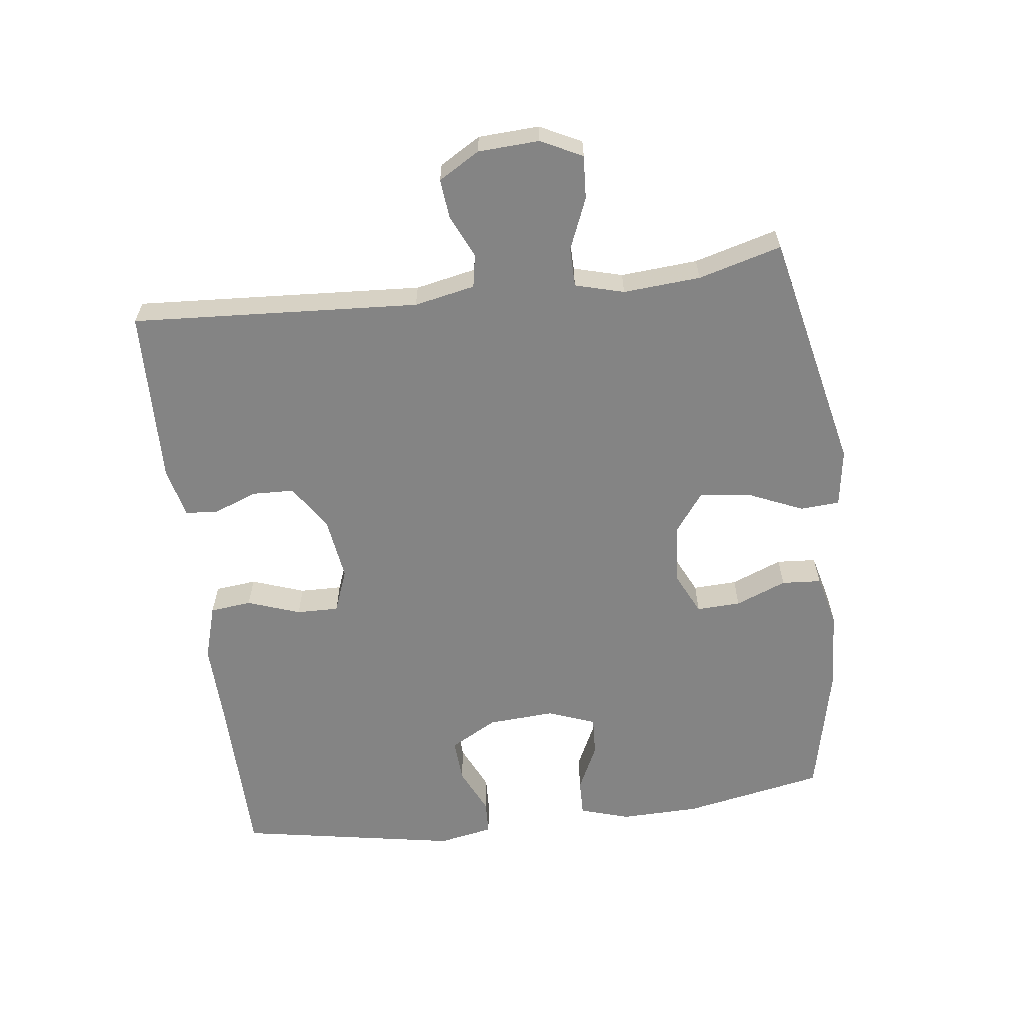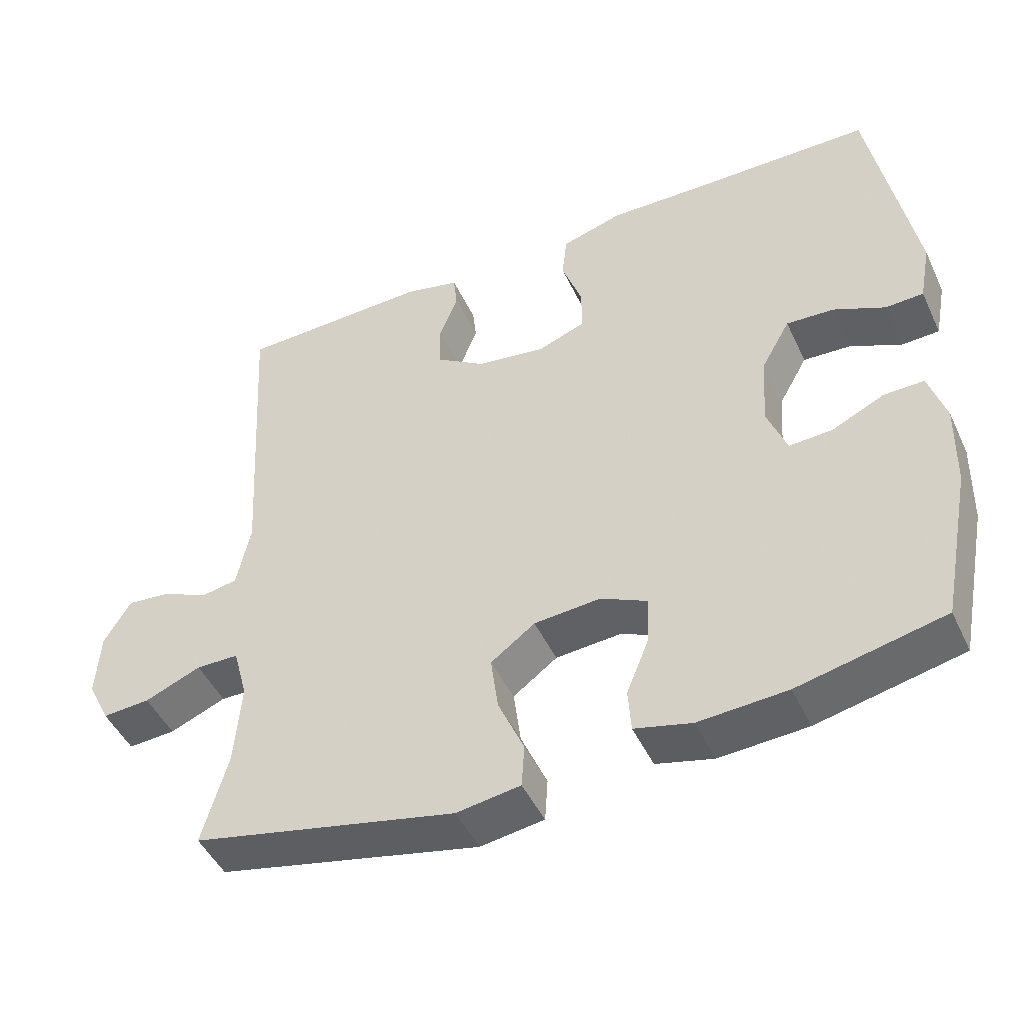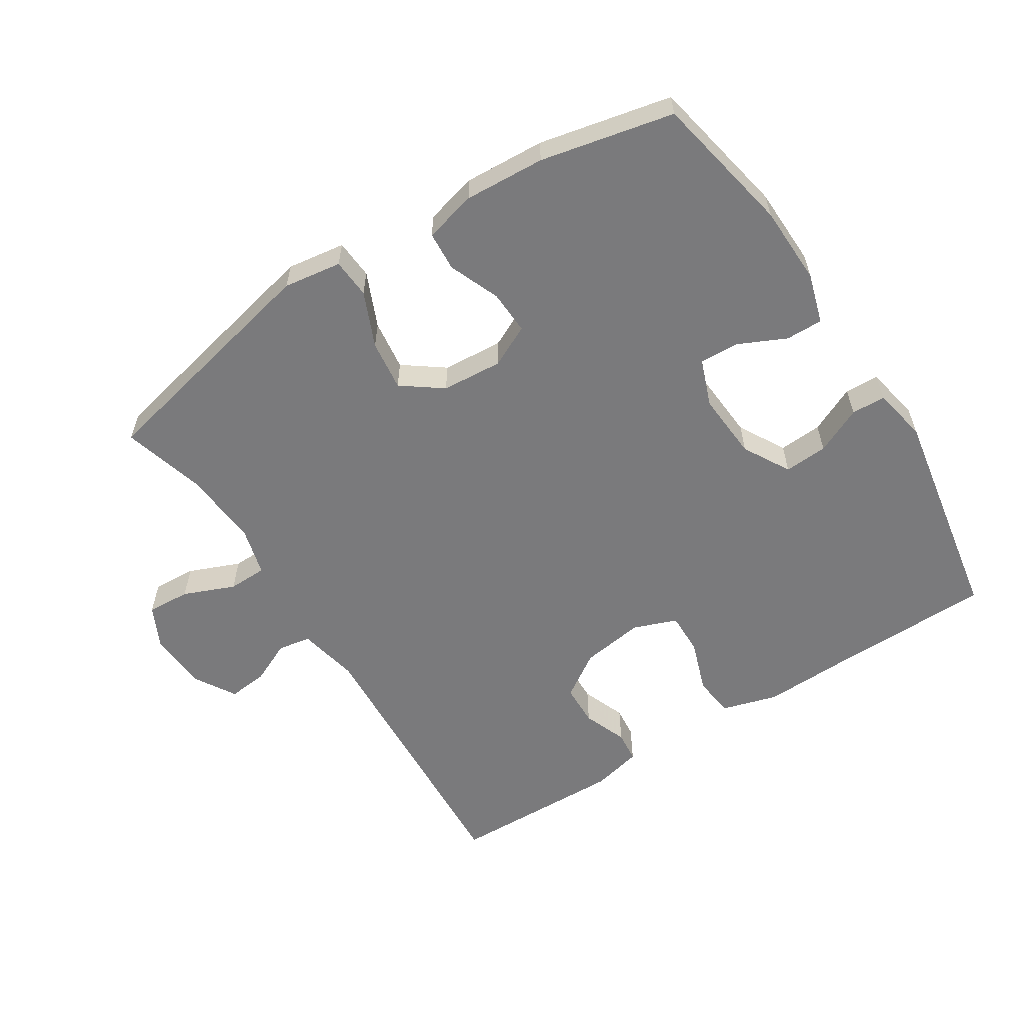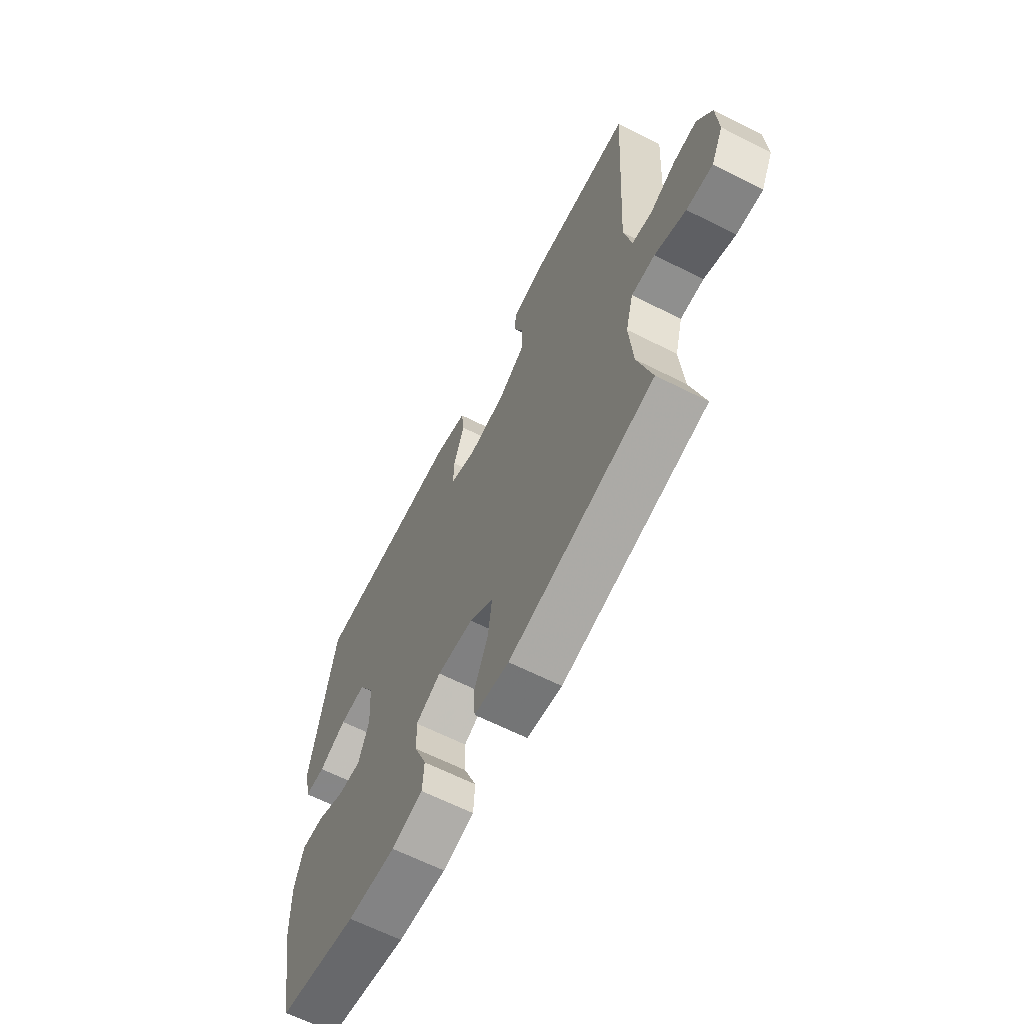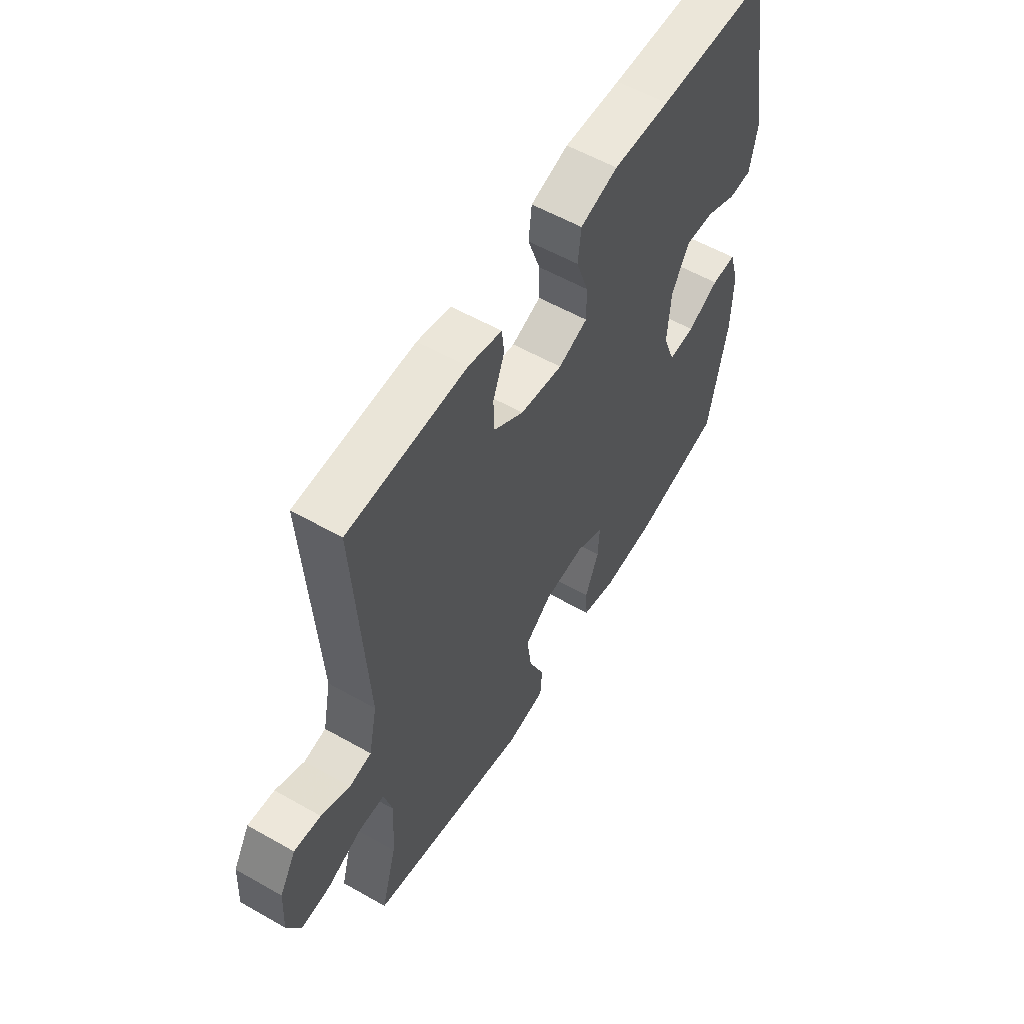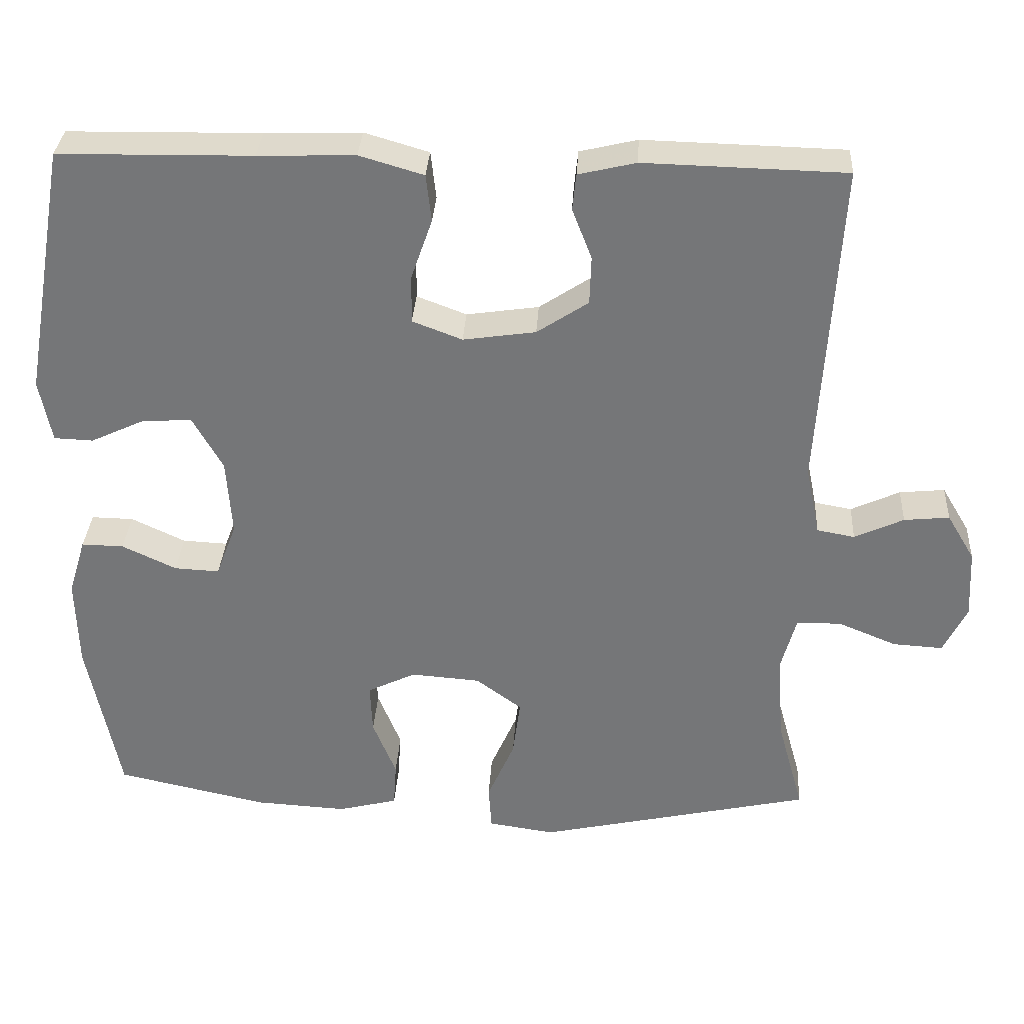
<metadata>
{"format":"obj","ext":"obj","renderer":"f3d","projection":"perspective","resolution":1024,"background":"white","views":[{"elev":-61.4,"azim":97.0,"up":"+Y"},{"elev":-47.3,"azim":-155.6,"up":"+Z"},{"elev":-58.2,"azim":-147.4,"up":"+Y"},{"elev":-64.3,"azim":63.0,"up":"+Z"},{"elev":56.9,"azim":120.6,"up":"+Z"},{"elev":32.8,"azim":3.3,"up":"+Z"}]}
</metadata>
<code>
v -0.5 0.07 -0.5
v -0.542 0.07 -0.286
v -0.545 0.07 -0.166
v -0.522 0.07 -0.09
v -0.466 0.07 -0.091
v -0.394 0.07 -0.125
v -0.334 0.07 -0.128
v -0.307 0.07 -0.056
v -0.314 0.07 0.046
v -0.354 0.07 0.117
v -0.42 0.07 0.113
v -0.491 0.07 0.08
v -0.543 0.07 0.082
v -0.559 0.07 0.165
v -0.5 0.07 0.5
v -0.244 0.07 0.504
v -0.116 0.07 0.508
v -0.031 0.07 0.483
v -0.024 0.07 0.42
v -0.052 0.07 0.34
v -0.053 0.07 0.276
v 0.013 0.07 0.251
v 0.109 0.07 0.265
v 0.177 0.07 0.31
v 0.179 0.07 0.374
v 0.153 0.07 0.441
v 0.158 0.07 0.489
v 0.234 0.07 0.507
v 0.5 0.07 0.5
v 0.474 0.07 0.064
v 0.493 0.07 -0.028
v 0.543 0.07 -0.037
v 0.608 0.07 -0.007
v 0.668 0.07 -0.001
v 0.705 0.07 -0.063
v 0.71 0.07 -0.155
v 0.679 0.07 -0.218
v 0.613 0.07 -0.214
v 0.535 0.07 -0.182
v 0.476 0.07 -0.183
v 0.456 0.07 -0.257
v 0.465 0.07 -0.374
v 0.5 0.07 -0.5
v 0.135 0.07 -0.581
v 0.047 0.07 -0.568
v 0.043 0.07 -0.508
v 0.079 0.07 -0.425
v 0.089 0.07 -0.348
v 0.028 0.07 -0.303
v -0.064 0.07 -0.296
v -0.128 0.07 -0.327
v -0.125 0.07 -0.394
v -0.094 0.07 -0.471
v -0.098 0.07 -0.531
v -0.177 0.07 -0.551
v -0.299 0.07 -0.544
v -0.5 0 -0.5
v -0.542 0 -0.286
v -0.545 0 -0.166
v -0.522 0 -0.09
v -0.466 0 -0.091
v -0.394 0 -0.125
v -0.334 0 -0.128
v -0.307 0 -0.056
v -0.314 0 0.046
v -0.354 0 0.117
v -0.42 0 0.113
v -0.491 0 0.08
v -0.543 0 0.082
v -0.559 0 0.165
v -0.5 0 0.5
v -0.244 0 0.504
v -0.116 0 0.508
v -0.031 0 0.483
v -0.024 0 0.42
v -0.052 0 0.34
v -0.053 0 0.276
v 0.013 0 0.251
v 0.109 0 0.265
v 0.177 0 0.31
v 0.179 0 0.374
v 0.153 0 0.441
v 0.158 0 0.489
v 0.234 0 0.507
v 0.5 0 0.5
v 0.474 0 0.064
v 0.493 0 -0.028
v 0.543 0 -0.037
v 0.608 0 -0.007
v 0.668 0 -0.001
v 0.705 0 -0.063
v 0.71 0 -0.155
v 0.679 0 -0.218
v 0.613 0 -0.214
v 0.535 0 -0.182
v 0.476 0 -0.183
v 0.456 0 -0.257
v 0.465 0 -0.374
v 0.5 0 -0.5
v 0.135 0 -0.581
v 0.047 0 -0.568
v 0.043 0 -0.508
v 0.079 0 -0.425
v 0.089 0 -0.348
v 0.028 0 -0.303
v -0.064 0 -0.296
v -0.128 0 -0.327
v -0.125 0 -0.394
v -0.094 0 -0.471
v -0.098 0 -0.531
v -0.177 0 -0.551
v -0.299 0 -0.544
f 52 53 54 55
f 51 52 55 56
f 44 45 46 47
f 42 43 44 47
f 41 42 47 48
f 40 41 48 49
f 36 37 38 39
f 36 39 40
f 35 36 40
f 32 33 34 35
f 32 35 40 49
f 27 28 29 30
f 25 26 27 30
f 24 25 30 31
f 23 24 31
f 22 23 31
f 21 22 31
f 17 18 19 20
f 16 17 20 21
f 15 16 21
f 14 15 21 31
f 11 12 13 14
f 10 11 14
f 3 4 5 6
f 3 6 7
f 2 3 7
f 51 56 1 2
f 50 51 2 7
f 31 32 49 50
f 31 50 7 8
f 10 14 31
f 9 10 31
f 8 9 31
f 111 110 109 108
f 112 111 108 107
f 103 102 101 100
f 103 100 99 98
f 104 103 98 97
f 105 104 97 96
f 95 94 93 92
f 96 95 92
f 96 92 91
f 91 90 89 88
f 105 96 91 88
f 86 85 84 83
f 86 83 82 81
f 87 86 81 80
f 87 80 79
f 87 79 78
f 87 78 77
f 76 75 74 73
f 77 76 73 72
f 77 72 71
f 87 77 71 70
f 70 69 68 67
f 70 67 66
f 62 61 60 59
f 63 62 59
f 63 59 58
f 58 57 112 107
f 63 58 107 106
f 106 105 88 87
f 64 63 106 87
f 87 70 66
f 87 66 65
f 87 65 64
f 1 57 58 2
f 2 58 59 3
f 3 59 60 4
f 4 60 61 5
f 5 61 62 6
f 6 62 63 7
f 7 63 64 8
f 8 64 65 9
f 9 65 66 10
f 10 66 67 11
f 11 67 68 12
f 12 68 69 13
f 13 69 70 14
f 14 70 71 15
f 15 71 72 16
f 16 72 73 17
f 17 73 74 18
f 18 74 75 19
f 19 75 76 20
f 20 76 77 21
f 21 77 78 22
f 22 78 79 23
f 23 79 80 24
f 24 80 81 25
f 25 81 82 26
f 26 82 83 27
f 27 83 84 28
f 28 84 85 29
f 29 85 86 30
f 30 86 87 31
f 31 87 88 32
f 32 88 89 33
f 33 89 90 34
f 34 90 91 35
f 35 91 92 36
f 36 92 93 37
f 37 93 94 38
f 38 94 95 39
f 39 95 96 40
f 40 96 97 41
f 41 97 98 42
f 42 98 99 43
f 43 99 100 44
f 44 100 101 45
f 45 101 102 46
f 46 102 103 47
f 47 103 104 48
f 48 104 105 49
f 49 105 106 50
f 50 106 107 51
f 51 107 108 52
f 52 108 109 53
f 53 109 110 54
f 54 110 111 55
f 55 111 112 56
f 56 112 57 1

</code>
